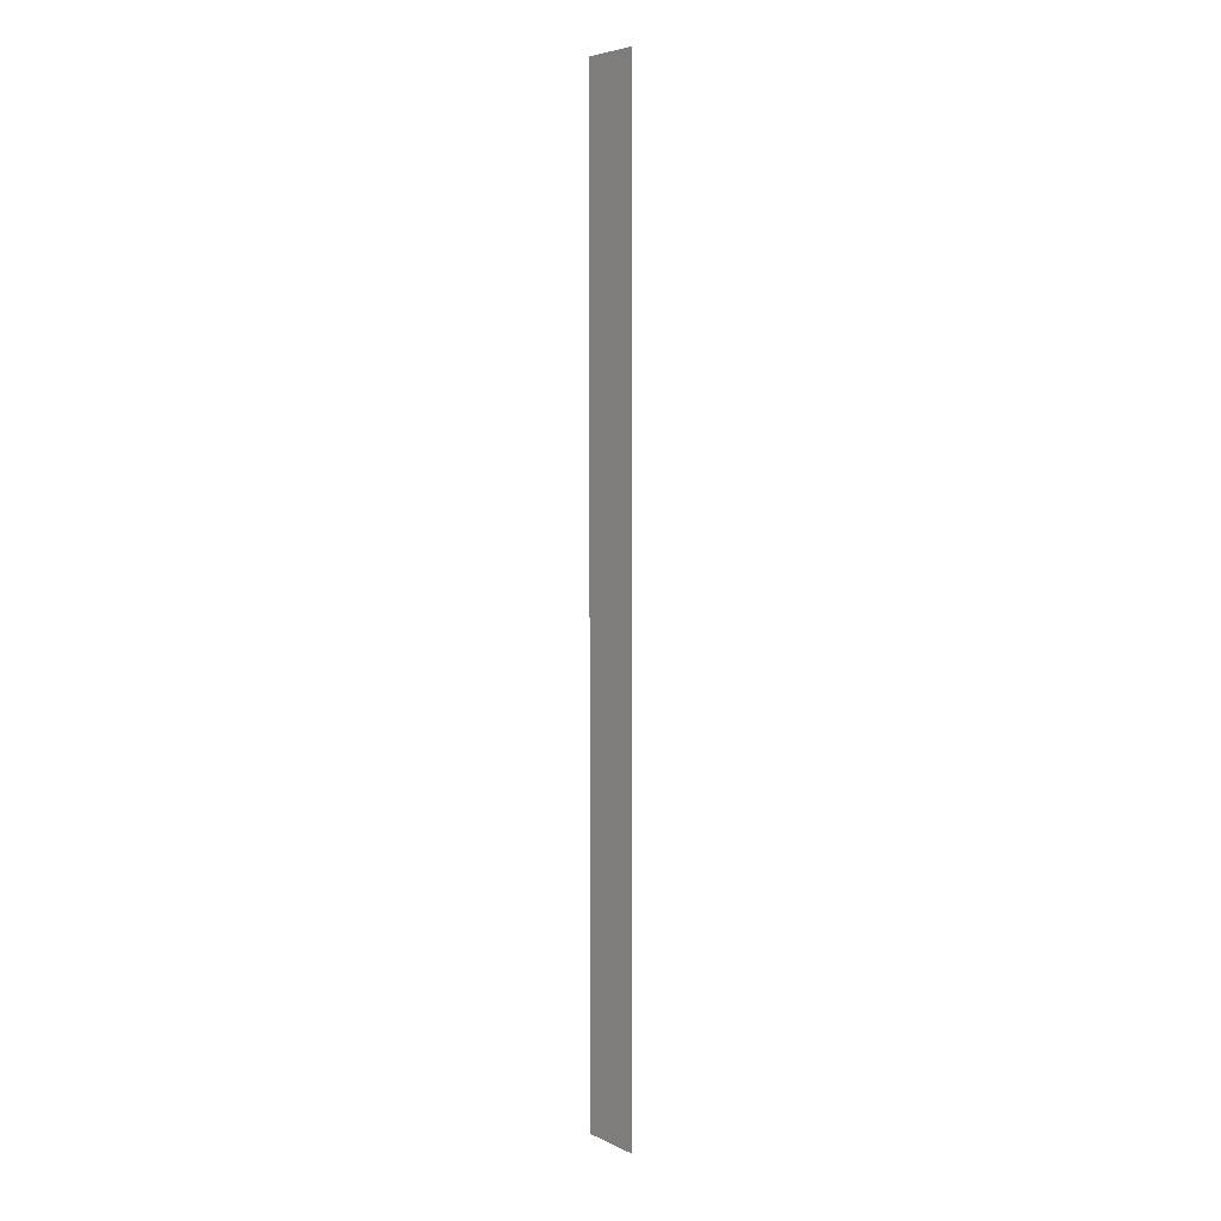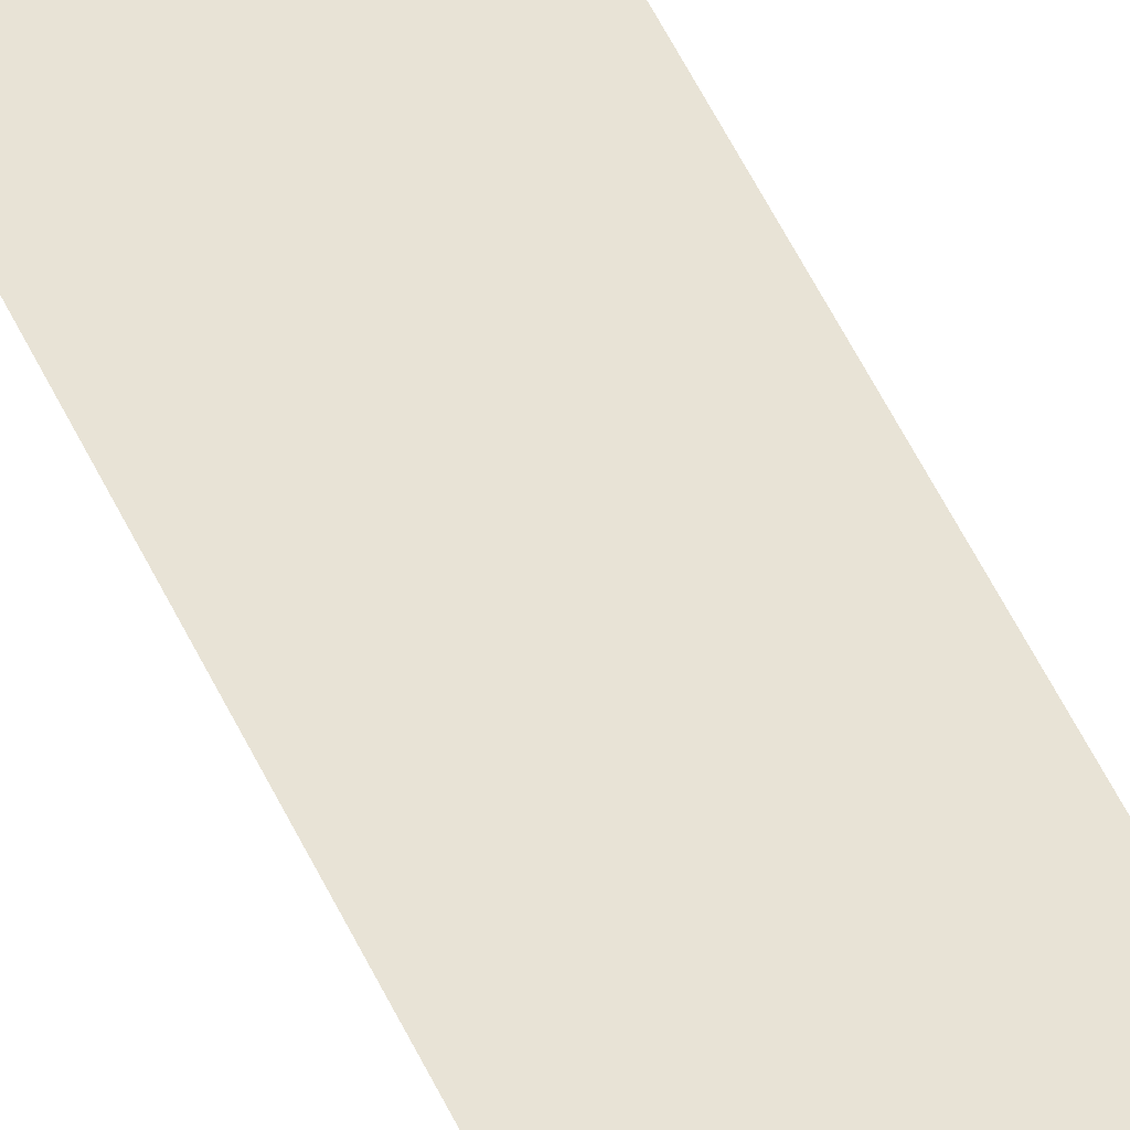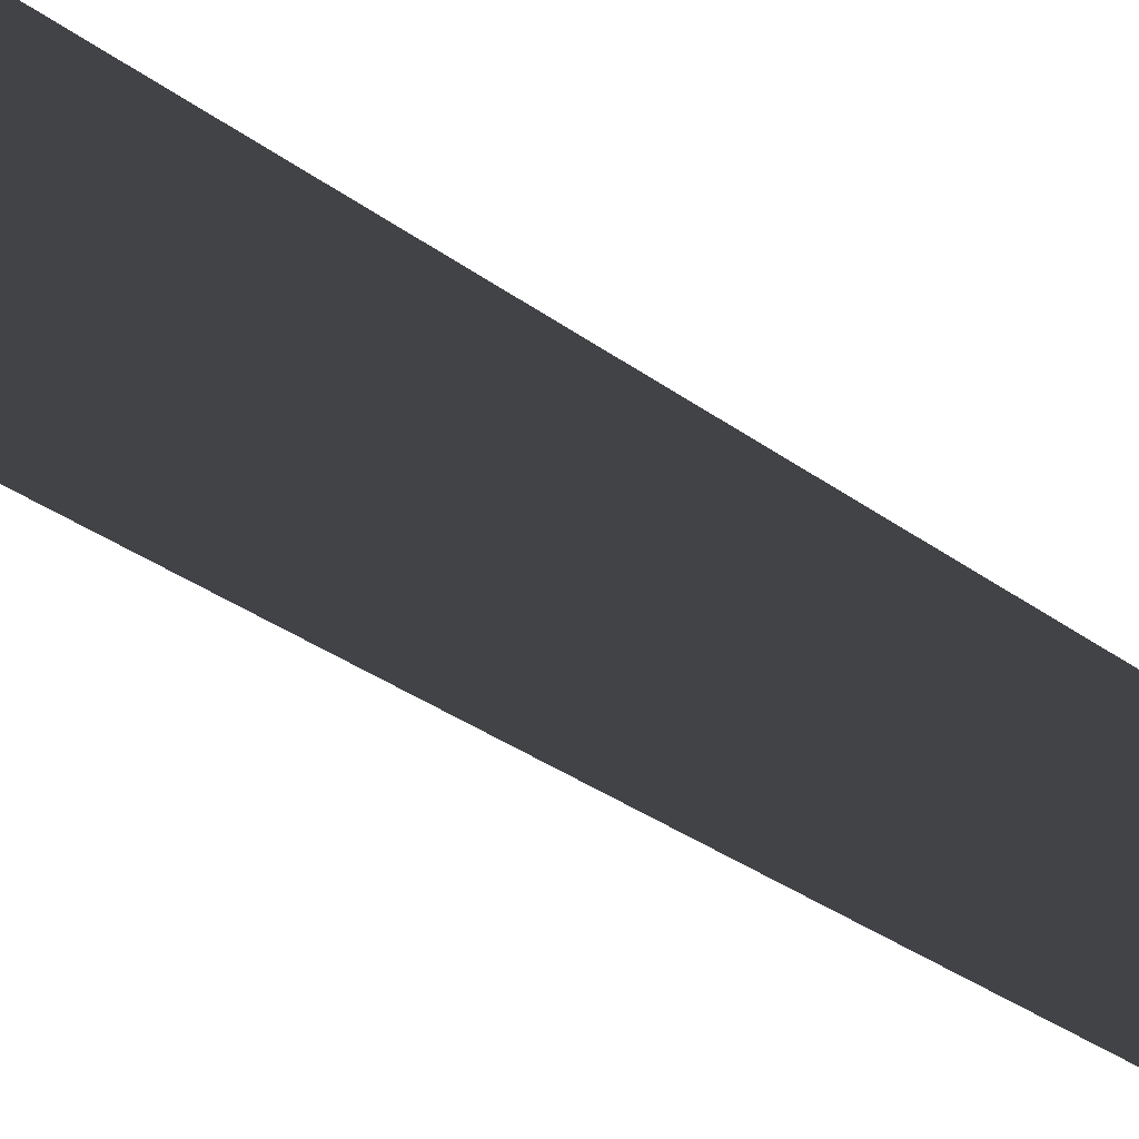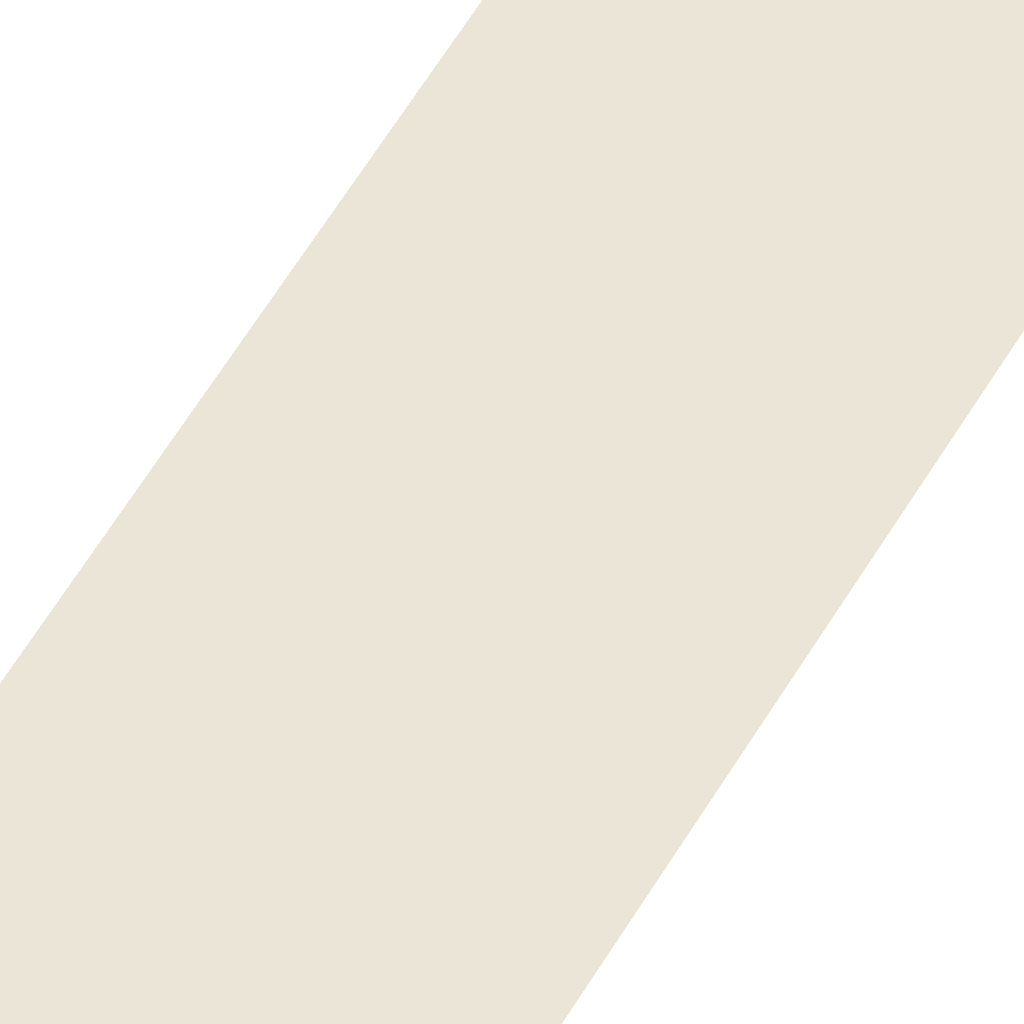
<metadata>
{"format":"obj","ext":"obj","renderer":"f3d","projection":"perspective","resolution":1024,"background":"white","views":[{"elev":5.3,"azim":-125.4,"up":"+Z"},{"elev":41.7,"azim":159.2,"up":"+Y"},{"elev":-7.2,"azim":-167.2,"up":"+Y"},{"elev":44.3,"azim":-154.4,"up":"+Y"}]}
</metadata>
<code>
o Plane.064_Plane.093
v -12.72 1.387 18.58
v -11.72 1.387 18.58
v -12.72 1.387 3.583
v -11.72 1.387 3.583
f 2 3 1
f 2 4 3

</code>
